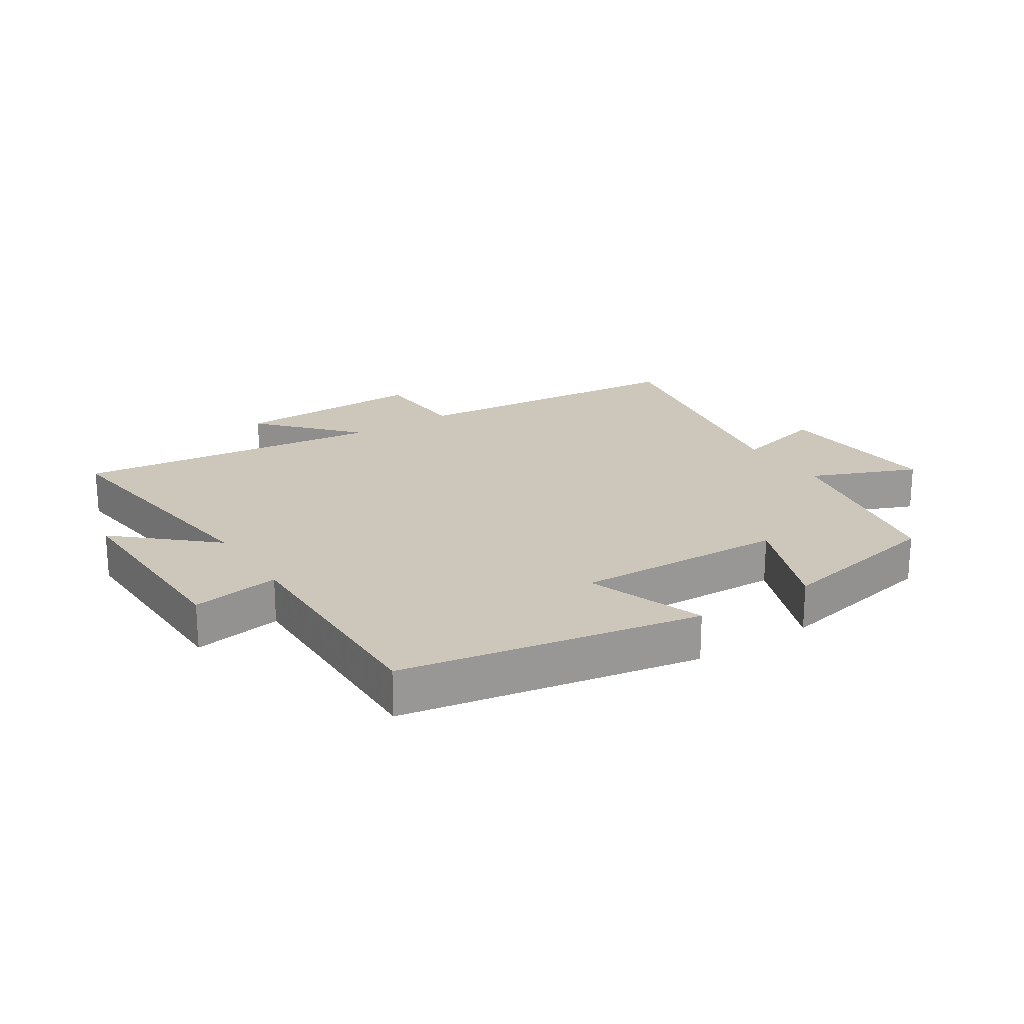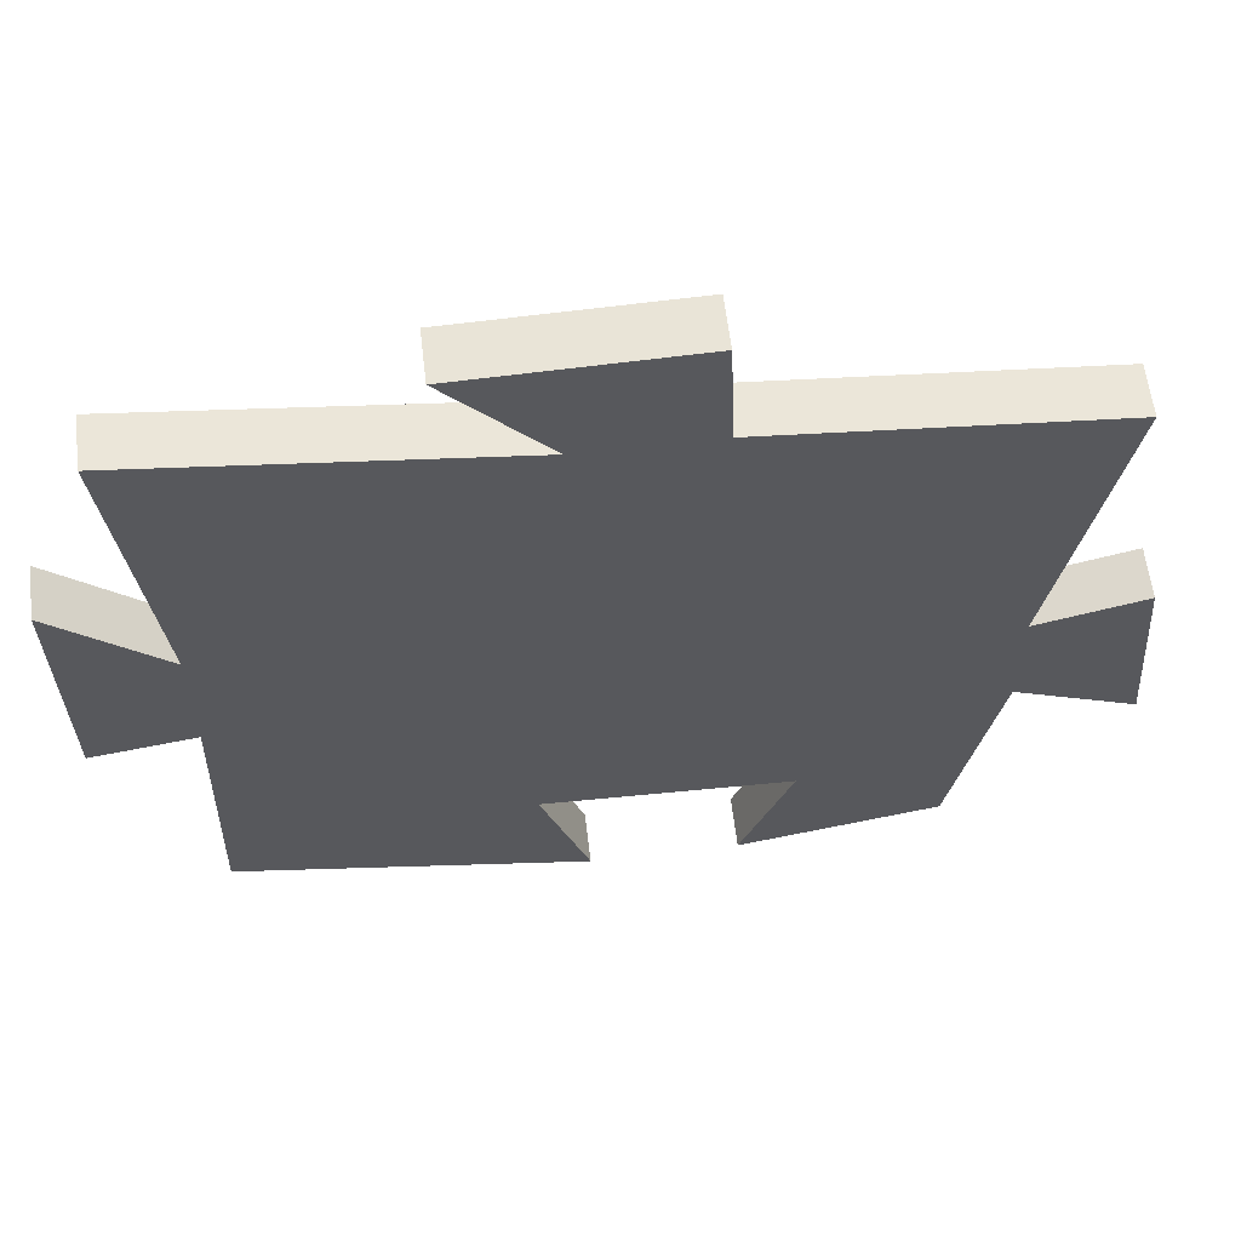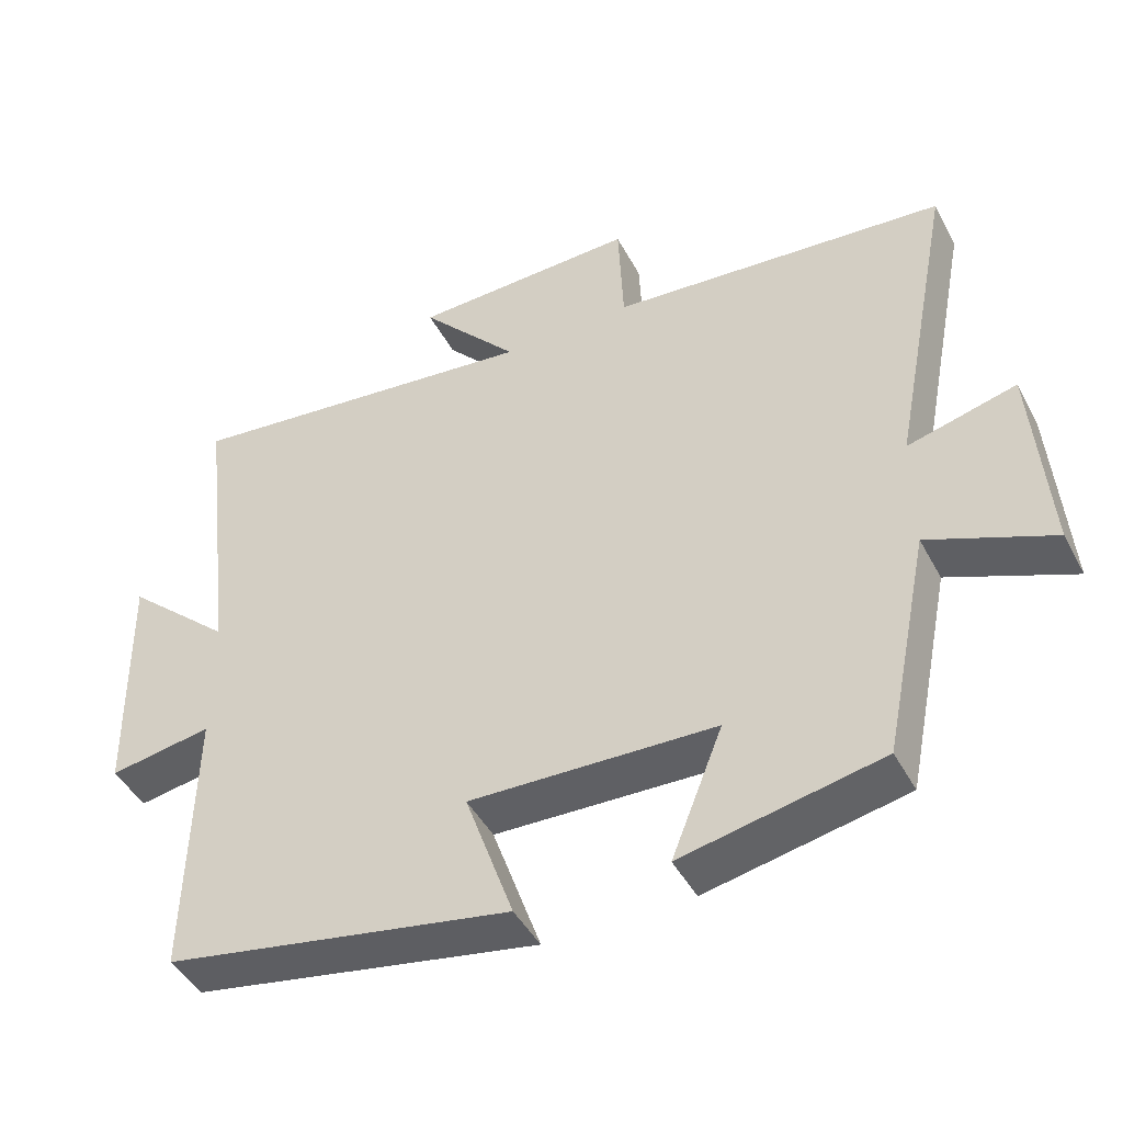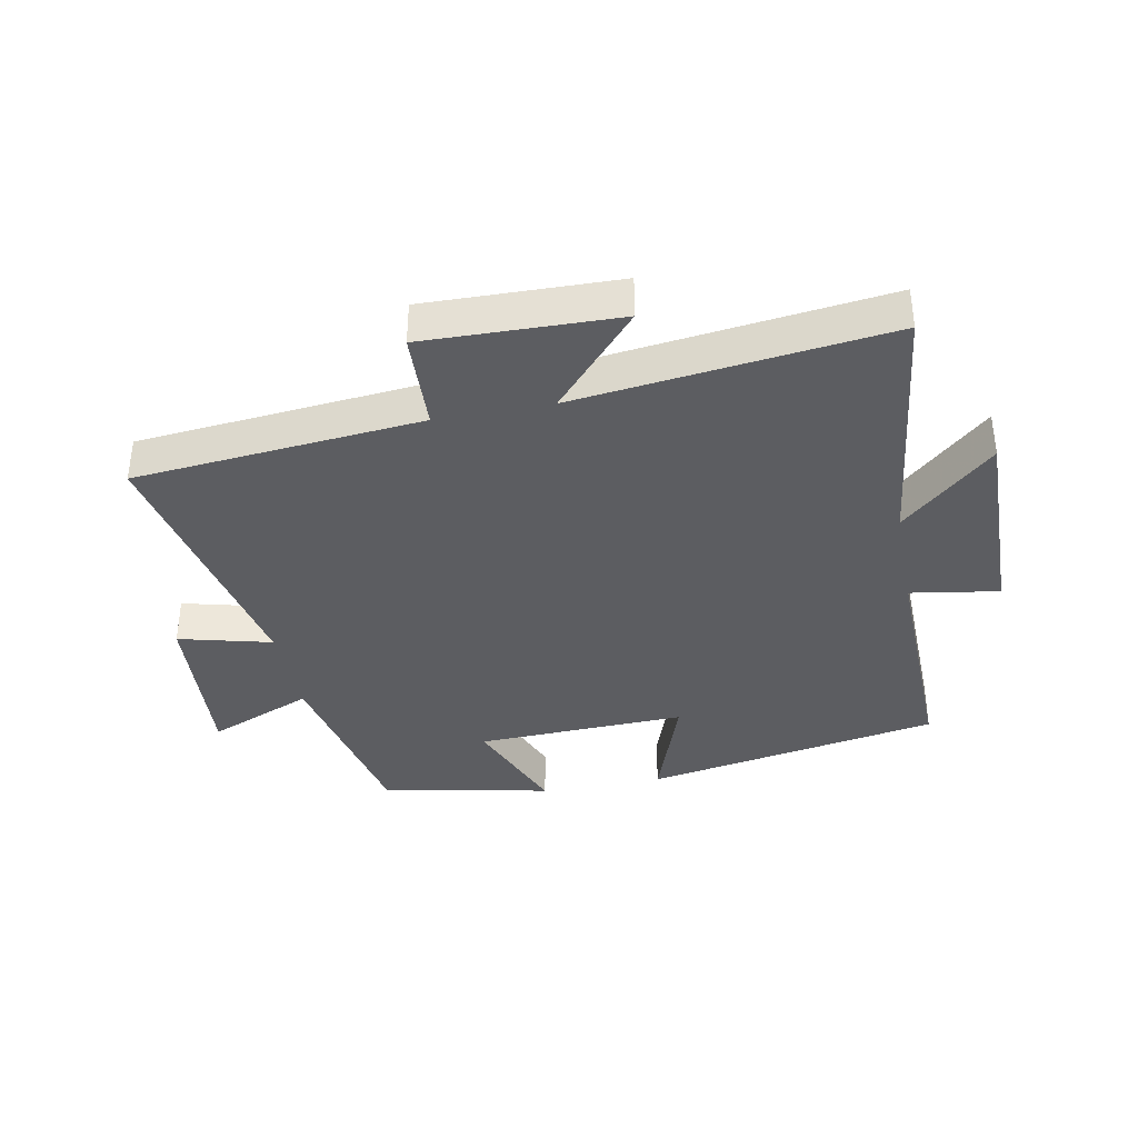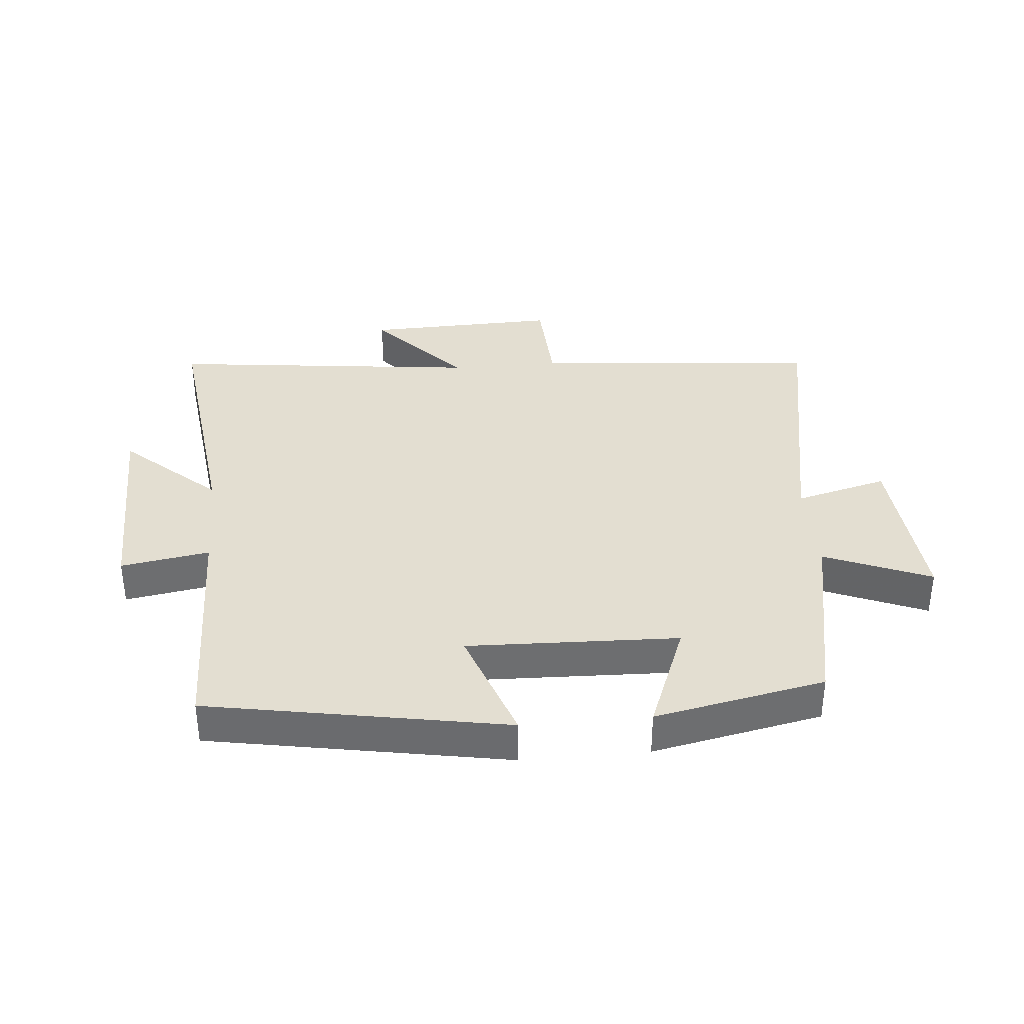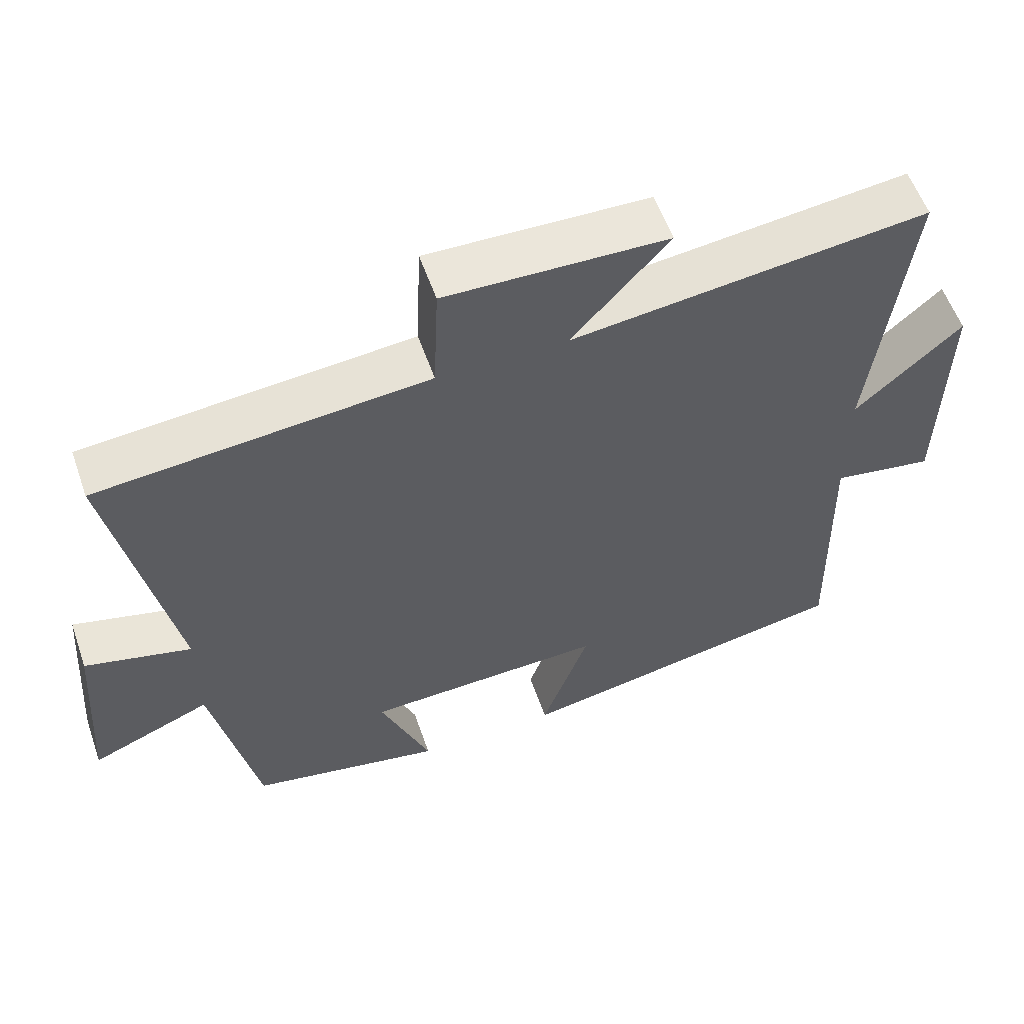
<metadata>
{"format":"obj","ext":"obj","renderer":"f3d","projection":"perspective","resolution":1024,"background":"white","views":[{"elev":21.3,"azim":146.9,"up":"+Y"},{"elev":60.0,"azim":173.2,"up":"+Z"},{"elev":-45.3,"azim":-153.2,"up":"+Z"},{"elev":-37.1,"azim":11.0,"up":"+Y"},{"elev":36.0,"azim":174.7,"up":"+Y"},{"elev":57.0,"azim":-19.2,"up":"+Z"}]}
</metadata>
<code>
v -0.585 0.07 0.458
v -0.126 0.07 0.5
v -0.119 0.07 0.659
v 0.189 0.07 0.651
v 0.054 0.07 0.5
v 0.55 0.07 0.559
v 0.5 0.07 0.143
v 0.647 0.07 0.276
v 0.641 0.07 -0.058
v 0.5 0.07 -0.035
v 0.508 0.07 -0.413
v 0.034 0.07 -0.5
v 0.1 0.07 -0.312
v -0.236 0.07 -0.324
v -0.166 0.07 -0.5
v -0.437 0.07 -0.446
v -0.5 0.07 -0.139
v -0.668 0.07 -0.209
v -0.648 0.07 0.063
v -0.5 0.07 0.025
v -0.585 0 0.458
v -0.126 0 0.5
v -0.119 0 0.659
v 0.189 0 0.651
v 0.054 0 0.5
v 0.55 0 0.559
v 0.5 0 0.143
v 0.647 0 0.276
v 0.641 0 -0.058
v 0.5 0 -0.035
v 0.508 0 -0.413
v 0.034 0 -0.5
v 0.1 0 -0.312
v -0.236 0 -0.324
v -0.166 0 -0.5
v -0.437 0 -0.446
v -0.5 0 -0.139
v -0.668 0 -0.209
v -0.648 0 0.063
v -0.5 0 0.025
f 17 18 19 20
f 15 16 17 20
f 14 15 20 1
f 13 14 1 2
f 10 11 12 13
f 10 13 2 3
f 7 8 9 10
f 5 6 7
f 5 7 10
f 3 4 5
f 3 5 10
f 40 39 38 37
f 40 37 36 35
f 21 40 35 34
f 22 21 34 33
f 33 32 31 30
f 23 22 33 30
f 30 29 28 27
f 27 26 25
f 30 27 25
f 25 24 23
f 30 25 23
f 1 21 22 2
f 2 22 23 3
f 3 23 24 4
f 4 24 25 5
f 5 25 26 6
f 6 26 27 7
f 7 27 28 8
f 8 28 29 9
f 9 29 30 10
f 10 30 31 11
f 11 31 32 12
f 12 32 33 13
f 13 33 34 14
f 14 34 35 15
f 15 35 36 16
f 16 36 37 17
f 17 37 38 18
f 18 38 39 19
f 19 39 40 20
f 20 40 21 1

</code>
